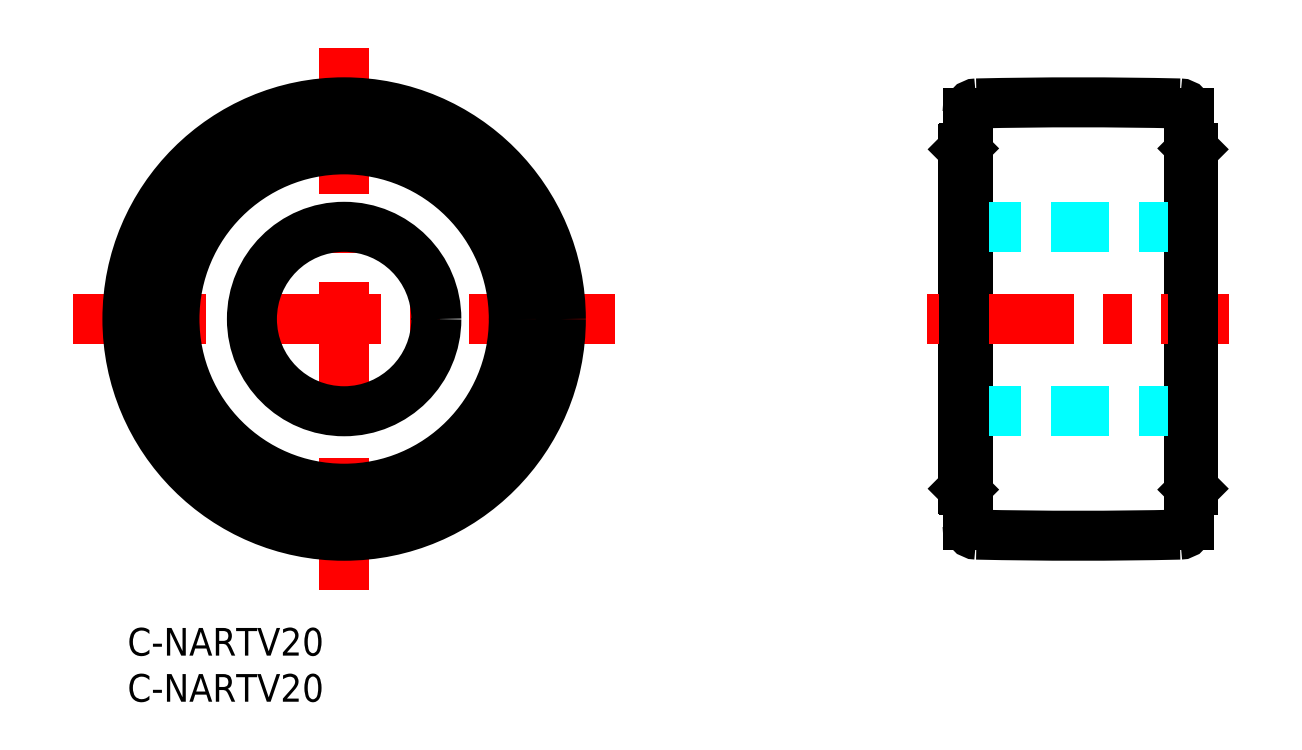
<metadata>
{"format":"dxf","ext":"dxf","renderer":"ezdxf+matplotlib","layout":"modelspace","background":"white","min_lineweight":24,"dpi":150}
</metadata>
<code>
0
SECTION
2
ENTITIES
0
INSERT
8
MSM_CONTINUOUS
2
*U14
10
0
20
0
30
0
0
INSERT
8
MSM_CONTINUOUS
2
*U15
10
0
20
0
30
0
0
ARC
8
MSM_CONTINUOUS
10
103.1
20
-443
30
0
40
500
50
88.74
51
91.26
0
LINE
8
MSM_CENTER
10
52.92
20
33.5
30
0
11
-5.921
21
33.5
31
0
0
LINE
8
MSM_CONTINUOUS
10
115.1
20
55.88
30
0
11
115.1
21
11.12
31
0
0
LINE
8
MSM_CONTINUOUS
10
115.6
20
51.9
30
0
11
115.6
21
15.1
31
0
0
LINE
8
MSM_CONTINUOUS
10
91.1
20
55.88
30
0
11
91.1
21
11.12
31
0
0
LINE
8
MSM_CONTINUOUS
10
90.6
20
51.9
30
0
11
90.6
21
15.1
31
0
0
ARC
8
MSM_CONTINUOUS
10
92.1
20
55.88
30
0
40
1
50
91.26
51
180
0
ARC
8
MSM_CONTINUOUS
10
114.1
20
55.88
30
0
40
1
50
0
51
88.74
0
ARC
8
MSM_CONTINUOUS
10
103.1
20
510
30
0
40
500
50
268.7
51
271.3
0
ARC
8
MSM_CONTINUOUS
10
114.1
20
11.12
30
0
40
1
50
271.3
51
0
0
ARC
8
MSM_CONTINUOUS
10
92.1
20
11.12
30
0
40
1
50
180
51
268.7
0
LINE
8
MSM_CONTINUOUS
10
90.7
20
52
30
0
11
91.1
21
52
31
0
0
LINE
8
MSM_CONTINUOUS
10
90.7
20
52
30
0
11
90.6
21
51.9
31
0
0
LINE
8
MSM_CONTINUOUS
10
115.5
20
52
30
0
11
115.6
21
51.9
31
0
0
LINE
8
MSM_CONTINUOUS
10
115.1
20
52
30
0
11
115.5
21
52
31
0
0
LINE
8
MSM_CONTINUOUS
10
90.7
20
15
30
0
11
90.6
21
15.1
31
0
0
LINE
8
MSM_CONTINUOUS
10
90.7
20
15
30
0
11
91.1
21
15
31
0
0
LINE
8
MSM_CONTINUOUS
10
115.5
20
15
30
0
11
115.6
21
15.1
31
0
0
LINE
8
MSM_CONTINUOUS
10
115.1
20
15
30
0
11
115.5
21
15
31
0
0
LINE
8
MSM_CENTER
10
23.5
20
62.92
30
0
11
23.5
21
4.079
31
0
0
CIRCLE
8
MSM_CONTINUOUS
10
23.5
20
33.5
30
0
40
23.5
0
LINE
8
MSM_DASHED
10
90.6
20
43.5
30
0
11
115.6
21
43.5
31
0
0
CIRCLE
8
MSM_CONTINUOUS
10
23.5
20
33.5
30
0
40
10
0
CIRCLE
8
MSM_CONTINUOUS
10
23.5
20
33.5
30
0
40
18.4
0
CIRCLE
8
MSM_CONTINUOUS
10
23.5
20
33.5
30
0
40
18.5
0
LINE
8
MSM_DASHED
10
90.6
20
23.5
30
0
11
115.6
21
23.5
31
0
0
LINE
8
MSM_CENTER
10
86.73
20
33.5
30
0
11
119.5
21
33.5
31
0
0
LINE
8
MSM_CONTINUOUS
10
90.7
20
52
30
0
11
90.7
21
15
31
0
0
LINE
8
MSM_CONTINUOUS
10
115.5
20
52
30
0
11
115.5
21
15
31
0
0
ENDSEC
0
EOF

</code>
